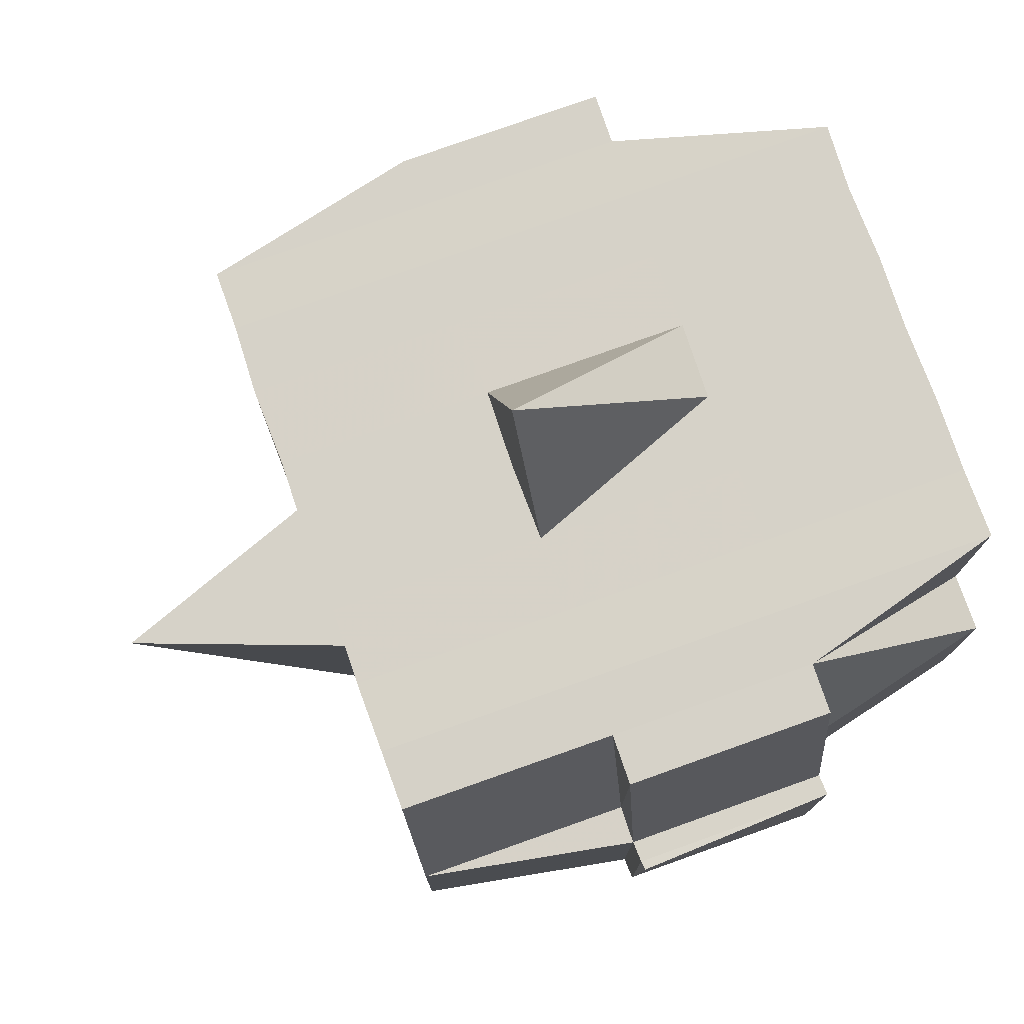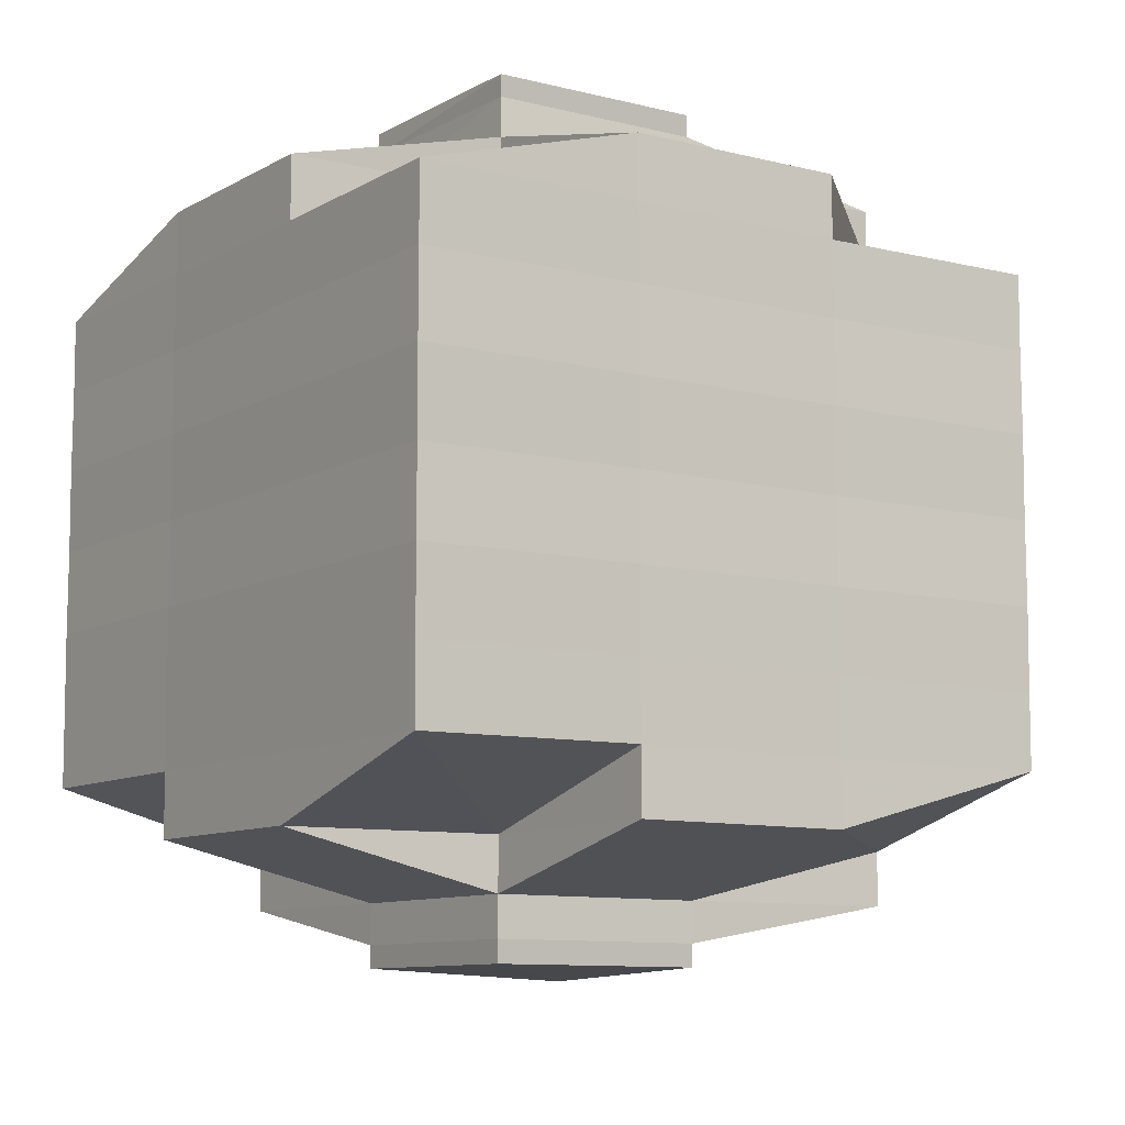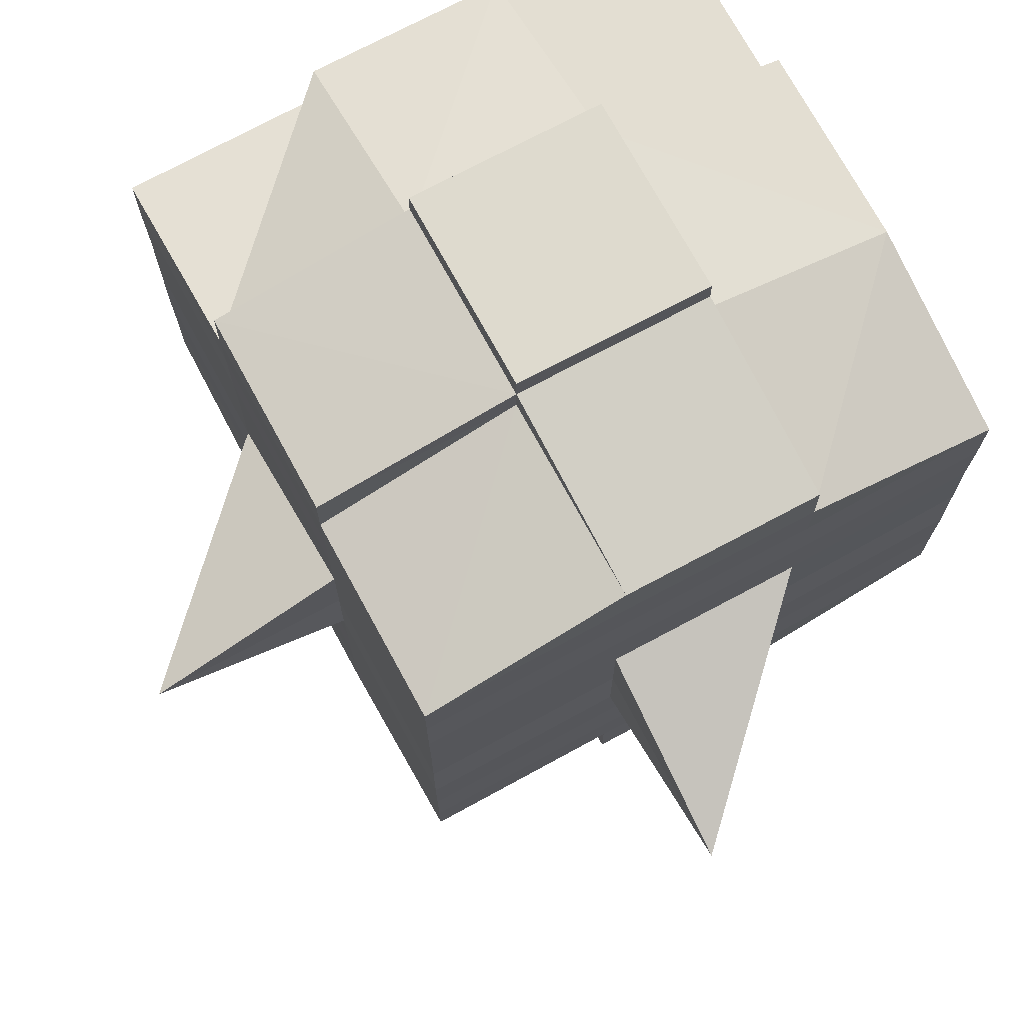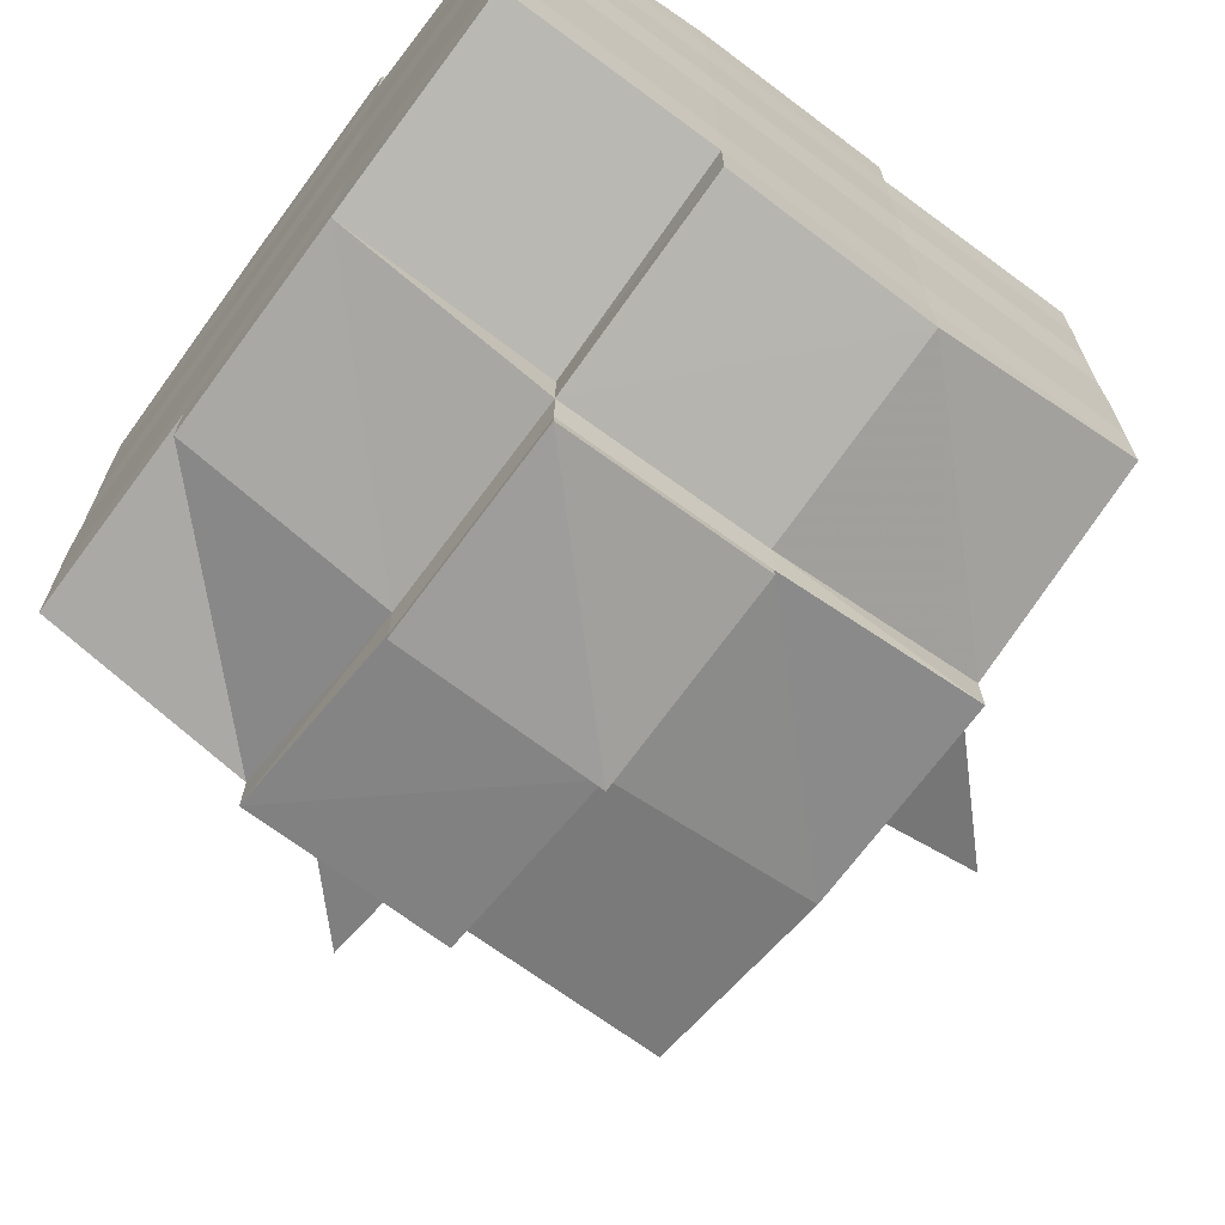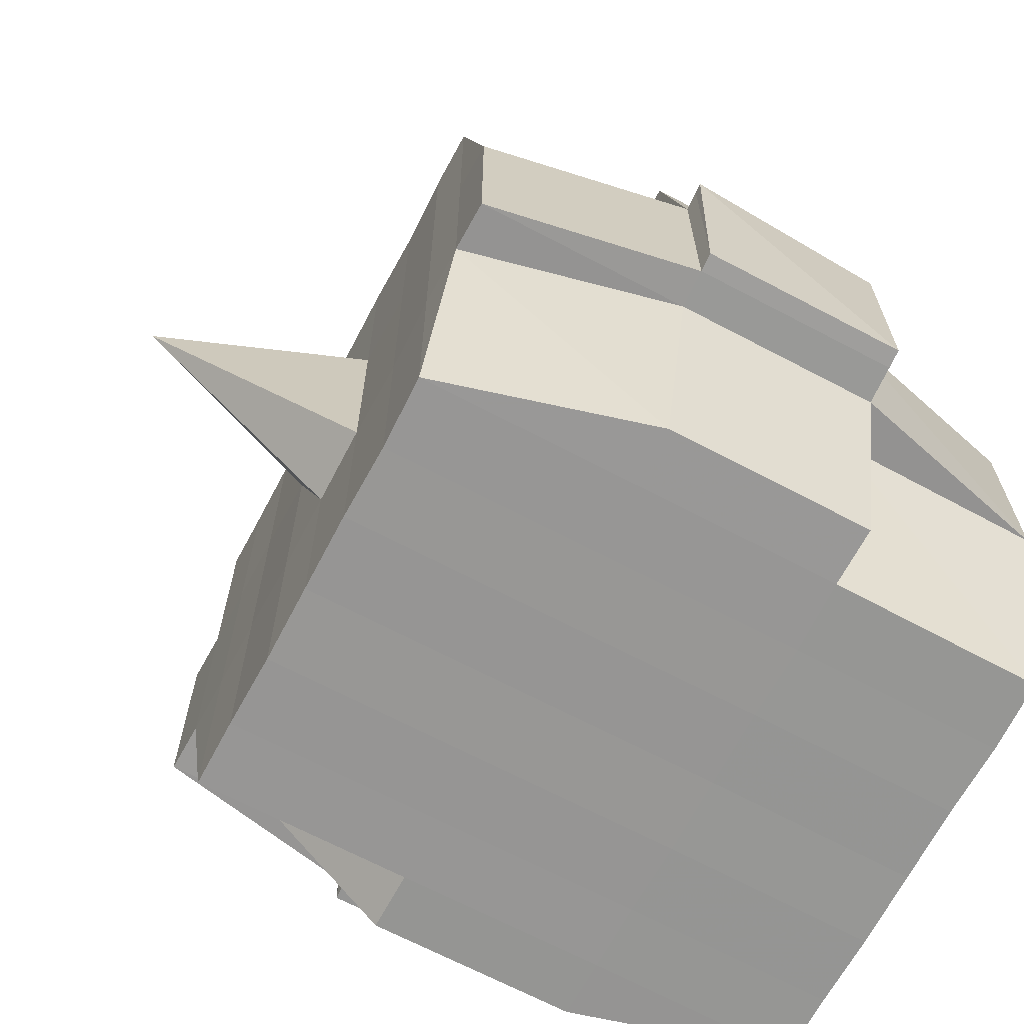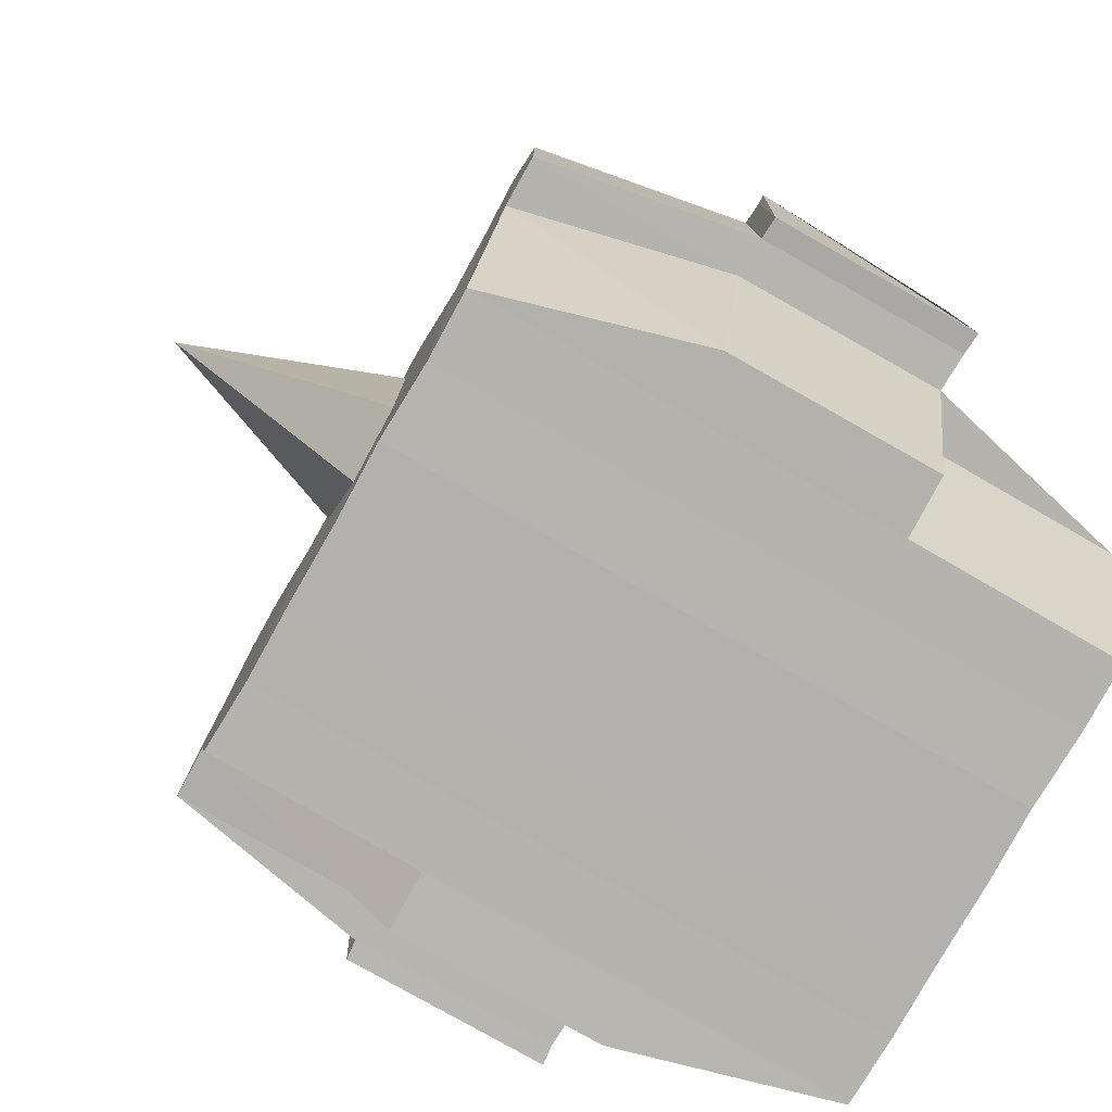
<metadata>
{"format":"obj","ext":"obj","renderer":"f3d","projection":"perspective","resolution":1024,"background":"white","views":[{"elev":77.7,"azim":160.4,"up":"+Y"},{"elev":-9.3,"azim":-34.2,"up":"+Z"},{"elev":73.4,"azim":151.5,"up":"+Z"},{"elev":-69.7,"azim":-36.8,"up":"+Z"},{"elev":-67.9,"azim":152.0,"up":"+Y"},{"elev":-79.6,"azim":150.4,"up":"+Y"}]}
</metadata>
<code>
o 2181
v 2251 1878 21.05
v 2251 1878 21.05
v 2251 1878 21.05
v 2251 1878 21.05
v 2251 1878 21.05
v 2251 1878 21.05
v 2251 1878 21.05
v 2251 1878 21.05
v 2251 1878 21.05
v 2251 1878 21.05
v 2251 1878 21.05
v 2251 1878 21.05
v 2251 1878 21.05
v 2251 1878 21.06
v 2251 1878 21.05
v 2251 1878 21.05
v 2251 1878 21.05
v 2251 1878 21.06
v 2251 1878 21.05
v 2251 1878 21.06
v 2251 1878 21.06
v 2251 1878 21.05
v 2251 1878 21.06
v 2251 1878 21.06
v 2251 1878 21.06
v 2251 1878 21.06
v 2251 1878 21.06
v 2251 1878 21.06
v 2251 1878 21.06
v 2251 1878 21.06
v 2251 1878 21.06
v 2251 1878 21.07
v 2251 1878 21.06
v 2251 1878 21.07
v 2251 1878 21.07
v 2251 1878 21.07
v 2251 1878 21.07
v 2251 1878 21.07
v 2251 1878 21.07
v 2251 1878 21.07
v 2251 1878 21.07
v 2251 1878 21.07
v 2251 1878 21.07
v 2251 1878 21.07
v 2251 1878 21.07
v 2251 1878 21.07
v 2251 1878 21.06
v 2251 1878 21.07
v 2251 1878 21.06
v 2251 1878 21.06
v 2251 1878 21.07
v 2251 1878 21.06
v 2251 1878 21.07
v 2251 1878 21.07
v 2251 1878 21.07
v 2251 1878 21.07
v 2251 1878 21.07
v 2251 1878 21.07
v 2251 1878 21.07
v 2251 1878 21.07
v 2251 1878 21.07
v 2251 1878 21.07
v 2251 1878 21.07
v 2251 1878 21.08
v 2251 1878 21.08
v 2251 1878 21.08
v 2251 1878 21.08
v 2251 1878 21.08
v 2251 1878 21.08
v 2251 1878 21.08
v 2251 1878 21.07
v 2251 1878 21.08
v 2251 1878 21.08
v 2251 1878 21.08
v 2251 1878 21.08
v 2251 1878 21.08
v 2251 1878 21.08
v 2251 1878 21.08
v 2251 1878 21.08
v 2251 1878 21.08
v 2251 1878 21.09
v 2251 1878 21.08
v 2251 1878 21.09
v 2251 1878 21.09
v 2251 1878 21.09
v 2251 1878 21.09
v 2251 1878 21.09
v 2251 1878 21.09
v 2251 1878 21.09
v 2251 1878 21.08
v 2251 1878 21.09
v 2251 1878 21.09
v 2251 1878 21.09
v 2251 1878 21.09
v 2251 1878 21.09
v 2251 1878 21.09
v 2251 1878 21.09
v 2251 1878 21.09
v 2251 1878 21.09
v 2251 1878 21.09
v 2251 1878 21.09
v 2251 1878 21.09
v 2251 1878 21.09
v 2251 1878 21.09
v 2251 1878 21.09
v 2251 1878 21.09
v 2251 1878 21.09
v 2251 1878 21.08
v 2251 1878 21.09
v 2251 1878 21.09
v 2251 1878 21.09
v 2251 1878 21.09
v 2251 1878 21.09
v 2251 1878 21.09
v 2251 1878 21.09
v 2251 1878 21.09
v 2251 1878 21.09
v 2251 1878 21.08
v 2251 1878 21.09
v 2251 1878 21.08
v 2251 1878 21.08
v 2251 1878 21.08
v 2251 1878 21.08
v 2251 1878 21.08
v 2251 1878 21.08
v 2251 1878 21.08
v 2251 1878 21.08
v 2251 1878 21.08
v 2251 1878 21.08
v 2251 1878 21.07
v 2251 1878 21.08
v 2251 1878 21.08
v 2251 1878 21.08
v 2251 1878 21.08
v 2251 1878 21.07
v 2251 1878 21.07
v 2251 1878 21.07
v 2251 1878 21.07
v 2251 1878 21.07
v 2251 1878 21.07
v 2251 1878 21.07
v 2251 1878 21.07
v 2251 1878 21.07
v 2251 1878 21.07
v 2251 1878 21.07
v 2251 1878 21.06
v 2251 1878 21.07
v 2251 1878 21.07
v 2251 1878 21.07
v 2251 1878 21.06
v 2251 1878 21.06
v 2251 1878 21.06
v 2251 1878 21.06
v 2251 1878 21.06
v 2251 1878 21.06
v 2251 1878 21.05
v 2251 1878 21.06
v 2251 1878 21.06
v 2251 1878 21.06
v 2251 1878 21.06
v 2251 1878 21.06
v 2251 1878 21.06
v 2251 1878 21.06
v 2251 1878 21.06
v 2251 1878 21.06
v 2251 1878 21.06
v 2251 1878 21.06
v 2251 1878 21.06
v 2251 1878 21.06
v 2251 1878 21.06
v 2251 1878 21.05
v 2251 1878 21.06
v 2251 1878 21.05
v 2251 1878 21.05
v 2251 1878 21.05
v 2251 1878 21.05
v 2251 1878 21.05
v 2251 1878 21.05
v 2251 1878 21.05
v 2251 1878 21.05
v 2251 1878 21.05
v 2251 1878 21.06
v 2251 1878 21.05
v 2251 1878 21.05
v 2251 1878 21.05
v 2251 1878 21.05
v 2251 1878 21.05
v 2251 1878 21.05
v 2251 1878 21.05
v 2251 1878 21.05
v 2251 1878 21.06
v 2251 1878 21.05
v 2251 1878 21.06
v 2251 1878 21.05
v 2251 1878 21.05
v 2251 1878 21.05
v 2251 1878 21.05
v 2251 1878 21.06
v 2251 1878 21.06
v 2251 1878 21.06
v 2251 1878 21.06
v 2251 1878 21.06
v 2251 1878 21.06
v 2251 1878 21.06
v 2251 1878 21.06
v 2251 1878 21.06
v 2251 1878 21.06
v 2251 1878 21.06
v 2251 1878 21.06
v 2251 1878 21.07
v 2251 1878 21.06
v 2251 1878 21.06
v 2251 1878 21.06
v 2251 1878 21.07
v 2251 1878 21.07
v 2251 1878 21.07
v 2251 1878 21.07
v 2251 1878 21.06
v 2251 1878 21.07
v 2251 1878 21.07
v 2251 1878 21.07
v 2251 1878 21.07
v 2251 1878 21.07
v 2251 1878 21.07
v 2251 1878 21.08
v 2251 1878 21.07
v 2251 1878 21.07
v 2251 1878 21.07
v 2251 1878 21.08
v 2251 1878 21.08
v 2251 1878 21.08
v 2251 1878 21.08
v 2251 1878 21.07
v 2251 1878 21.08
v 2251 1878 21.08
v 2251 1878 21.08
v 2251 1878 21.08
v 2251 1878 21.08
v 2251 1878 21.08
v 2251 1878 21.08
v 2251 1878 21.08
v 2251 1878 21.09
v 2251 1878 21.08
v 2251 1878 21.08
v 2251 1878 21.08
v 2251 1878 21.08
v 2251 1878 21.08
v 2251 1878 21.08
v 2251 1878 21.09
v 2251 1878 21.08
v 2251 1878 21.08
v 2251 1878 21.08
v 2251 1878 21.08
v 2251 1878 21.08
v 2251 1878 21.08
v 2251 1878 21.09
v 2251 1878 21.09
v 2251 1878 21.09
v 2251 1878 21.09
v 2251 1878 21.09
v 2251 1878 21.09
v 2251 1878 21.09
v 2251 1878 21.08
v 2251 1878 21.09
v 2251 1878 21.08
v 2251 1878 21.08
v 2251 1878 21.08
v 2251 1878 21.09
v 2251 1878 21.08
v 2251 1878 21.08
v 2251 1878 21.08
v 2251 1878 21.08
v 2251 1878 21.07
v 2251 1878 21.07
v 2251 1878 21.07
v 2251 1878 21.07
v 2251 1878 21.07
v 2251 1878 21.07
v 2251 1878 21.08
v 2251 1878 21.08
v 2251 1878 21.07
v 2251 1878 21.07
v 2251 1878 21.07
v 2251 1878 21.07
v 2251 1878 21.07
v 2251 1878 21.07
v 2251 1878 21.07
v 2251 1878 21.07
v 2251 1878 21.07
v 2251 1878 21.07
v 2251 1878 21.06
v 2251 1878 21.06
v 2251 1878 21.06
v 2251 1878 21.06
v 2251 1878 21.06
v 2251 1878 21.06
v 2251 1878 21.06
v 2251 1878 21.05
v 2251 1878 21.05
v 2251 1878 21.05
v 2251 1878 21.05
v 2251 1878 21.05
v 2251 1878 21.05
v 2251 1878 21.05
v 2251 1878 21.06
v 2251 1878 21.06
v 2251 1878 21.06
v 2251 1878 21.06
v 2251 1878 21.06
v 2251 1878 21.06
v 2251 1878 21.06
v 2251 1878 21.06
v 2251 1878 21.05
v 2251 1878 21.05
v 2251 1878 21.05
v 2251 1878 21.05
v 2251 1878 21.05
v 2251 1878 21.05
v 2251 1878 21.05
v 2251 1878 21.07
v 2251 1878 21.07
v 2251 1878 21.07
v 2251 1878 21.07
v 2251 1878 21.07
v 2251 1878 21.07
v 2251 1878 21.07
v 2251 1878 21.07
v 2251 1878 21.07
v 2251 1878 21.07
v 2251 1878 21.08
v 2251 1878 21.08
v 2251 1878 21.08
v 2251 1878 21.09
v 2251 1878 21.09
v 2251 1878 21.08
v 2251 1878 21.09
v 2251 1878 21.09
v 2251 1878 21.09
v 2251 1878 21.09
v 2251 1878 21.09
f 1 2 3
f 4 5 3
f 6 7 1
f 8 9 5
f 10 11 9
f 12 13 8
f 13 14 15
f 16 12 17
f 10 18 19
f 18 20 11
f 21 18 22
f 23 24 18
f 24 25 26
f 27 26 18
f 18 26 28
f 26 29 28
f 29 30 28
f 26 31 29
f 25 32 31
f 33 31 26
f 32 34 35
f 34 36 37
f 38 35 31
f 39 40 38
f 40 41 42
f 42 43 44
f 45 46 43
f 31 35 47
f 31 47 29
f 29 47 30
f 35 48 47
f 47 49 50
f 48 51 49
f 47 48 52
f 53 54 48
f 54 55 56
f 56 57 51
f 58 56 48
f 48 56 59
f 60 61 57
f 56 60 62
f 63 60 56
f 36 64 63
f 63 65 60
f 64 66 65
f 67 65 63
f 66 68 69
f 65 70 60
f 60 70 71
f 65 69 70
f 72 69 65
f 70 73 61
f 69 74 70
f 74 75 73
f 70 74 76
f 74 77 75
f 69 78 74
f 79 78 69
f 78 80 74
f 79 81 82
f 83 84 77
f 85 86 81
f 87 86 88
f 89 88 90
f 91 92 84
f 93 94 92
f 95 96 91
f 97 98 94
f 96 98 99
f 100 99 101
f 102 95 103
f 104 97 105
f 106 104 107
f 108 106 80
f 105 109 110
f 111 112 109
f 113 111 114
f 115 113 116
f 116 105 117
f 116 110 118
f 119 116 120
f 80 116 121
f 121 116 122
f 80 121 123
f 121 122 124
f 123 121 124
f 124 118 125
f 124 125 126
f 127 128 123
f 123 124 129
f 129 126 130
f 129 124 131
f 132 123 129
f 133 123 132
f 134 127 132
f 132 129 135
f 135 130 136
f 135 129 137
f 138 132 135
f 76 132 138
f 139 134 138
f 138 135 140
f 140 136 141
f 140 135 142
f 143 138 140
f 71 138 143
f 144 139 143
f 143 140 145
f 145 141 146
f 145 140 147
f 148 143 145
f 62 143 148
f 149 144 148
f 148 145 150
f 150 146 151
f 150 145 152
f 153 151 154
f 155 154 156
f 157 158 156
f 159 160 158
f 161 162 155
f 163 150 162
f 164 150 163
f 164 148 150
f 59 148 164
f 165 164 163
f 52 164 165
f 166 149 164
f 167 166 165
f 165 168 169
f 170 169 171
f 170 165 172
f 30 165 170
f 28 30 170
f 28 170 173
f 173 171 174
f 173 170 175
f 176 174 177
f 176 173 178
f 179 173 180
f 181 182 173
f 178 183 184
f 185 186 176
f 187 185 188
f 189 190 183
f 189 191 190
f 192 193 189
f 7 192 194
f 175 189 194
f 194 195 2
f 196 197 195
f 198 199 197
f 200 198 189
f 201 200 189
f 201 202 200
f 200 203 198
f 202 203 200
f 204 202 205
f 203 206 191
f 207 208 202
f 202 209 203
f 152 209 202
f 208 210 209
f 209 211 203
f 203 211 212
f 211 213 206
f 209 214 211
f 147 214 209
f 210 215 214
f 214 216 211
f 216 217 213
f 211 216 218
f 214 219 216
f 142 219 214
f 215 220 219
f 219 221 216
f 221 222 217
f 216 221 223
f 219 224 221
f 137 224 219
f 220 225 224
f 224 226 221
f 226 227 222
f 221 226 228
f 224 229 226
f 225 230 229
f 131 229 224
f 229 231 226
f 231 232 227
f 226 231 233
f 229 234 231
f 235 234 229
f 234 236 231
f 236 237 232
f 231 236 238
f 235 239 240
f 241 242 239
f 243 242 244
f 245 244 246
f 247 248 236
f 248 249 250
f 251 250 236
f 236 250 252
f 250 253 252
f 252 253 254
f 252 254 255
f 250 256 253
f 117 256 250
f 249 257 256
f 257 258 259
f 114 259 256
f 258 260 261
f 256 261 262
f 256 262 263
f 259 101 264
f 265 264 266
f 265 266 267
f 268 103 265
f 269 102 265
f 270 267 271
f 270 265 72
f 253 265 270
f 254 253 270
f 254 270 272
f 272 270 67
f 272 271 273
f 255 254 272
f 255 272 274
f 274 272 45
f 274 273 275
f 276 275 277
f 278 255 274
f 238 255 278
f 279 280 255
f 281 279 278
f 278 282 283
f 284 283 285
f 233 278 284
f 284 278 286
f 287 281 284
f 228 284 288
f 289 287 288
f 288 284 290
f 290 277 291
f 288 290 292
f 292 290 33
f 292 291 293
f 294 288 292
f 223 288 294
f 295 289 294
f 294 292 296
f 296 292 27
f 296 293 297
f 298 297 299
f 300 299 301
f 302 303 301
f 304 305 303
f 306 307 300
f 308 296 307
f 309 296 308
f 198 309 308
f 309 294 296
f 218 294 309
f 310 309 311
f 312 295 309
f 313 314 315
f 314 316 317
f 313 318 319
f 320 321 322
f 323 324 321
f 325 326 327
f 328 329 326
f 330 331 332
f 333 334 335
f 336 337 338
f 338 339 340

</code>
